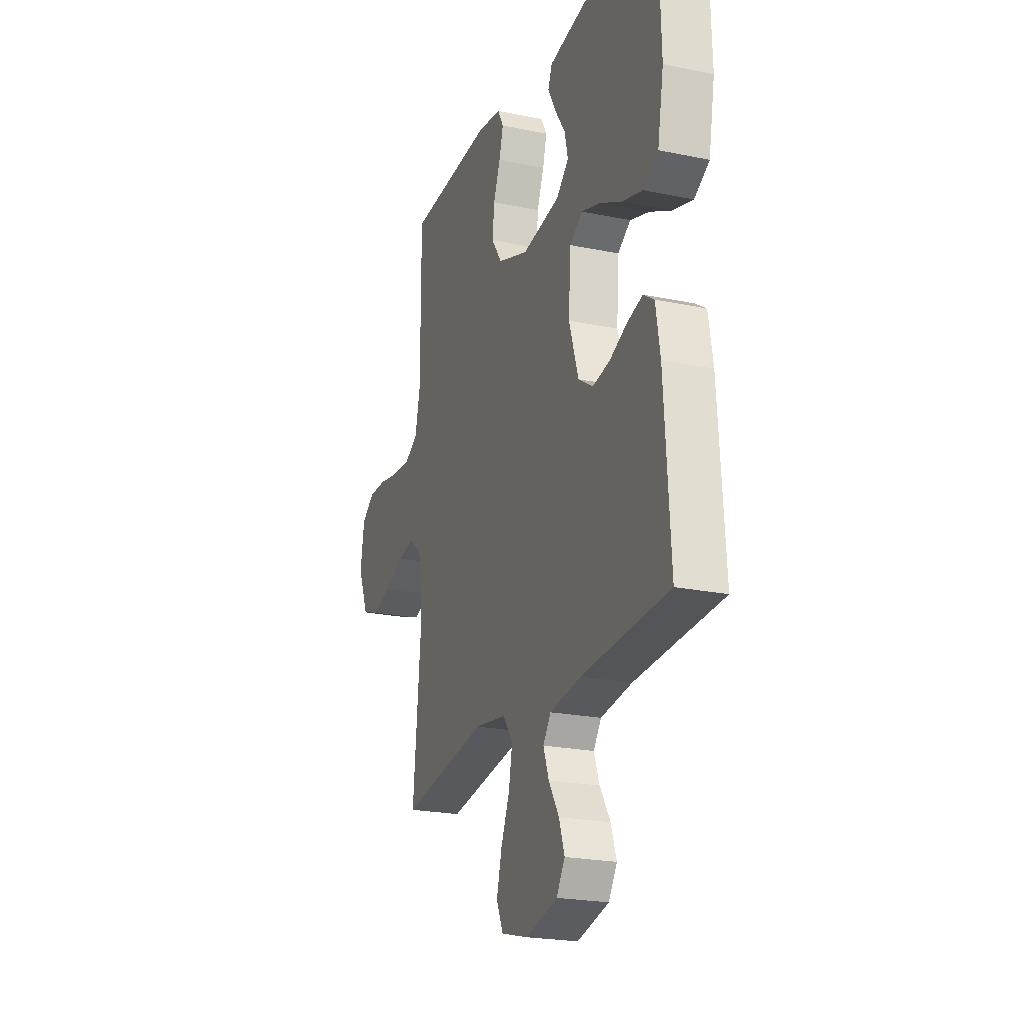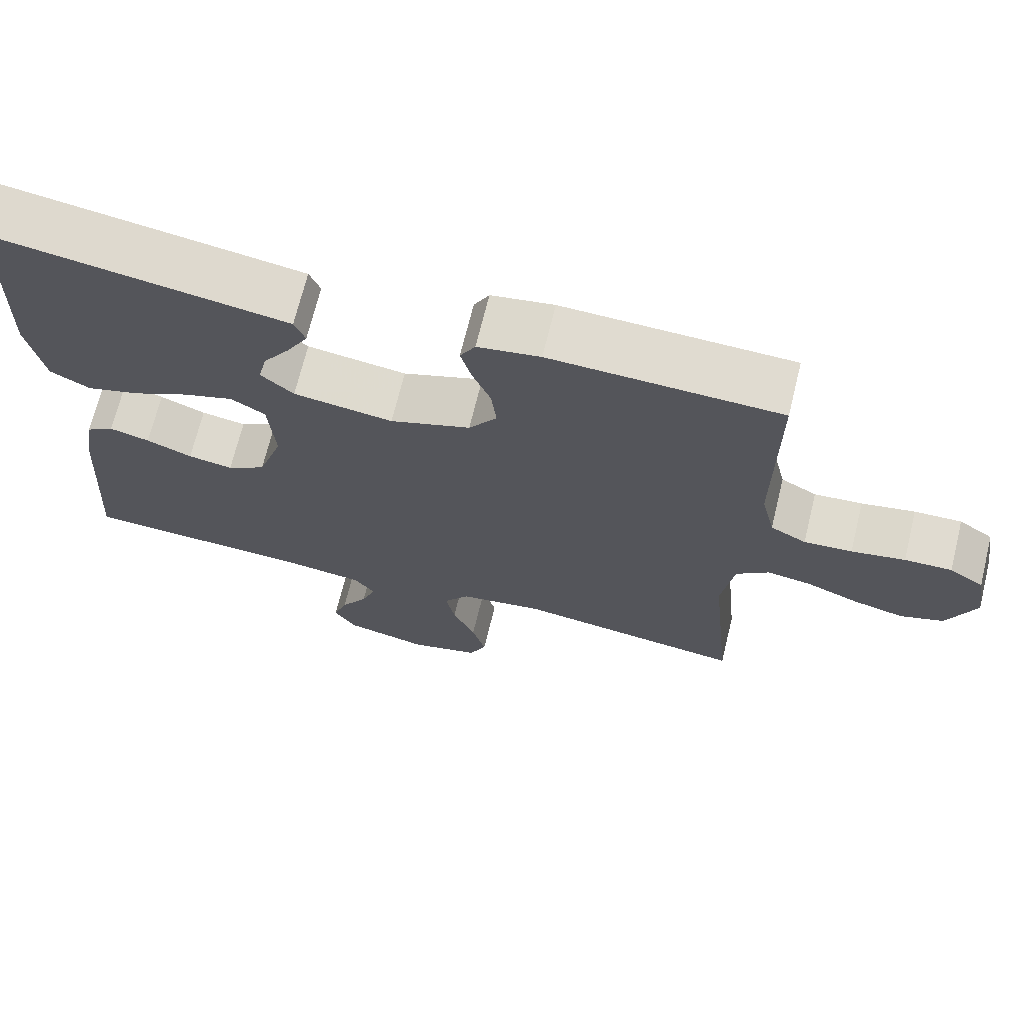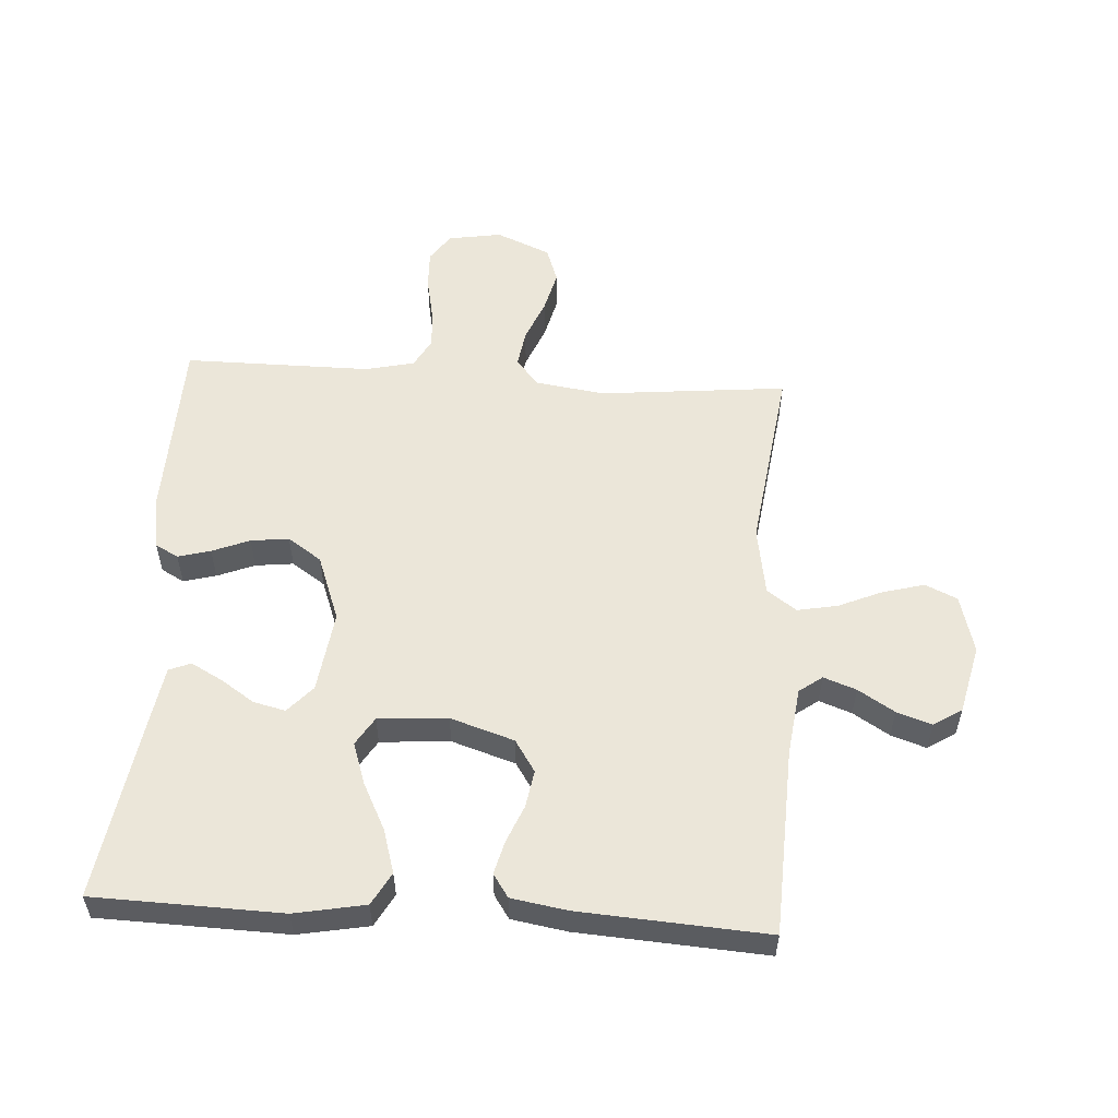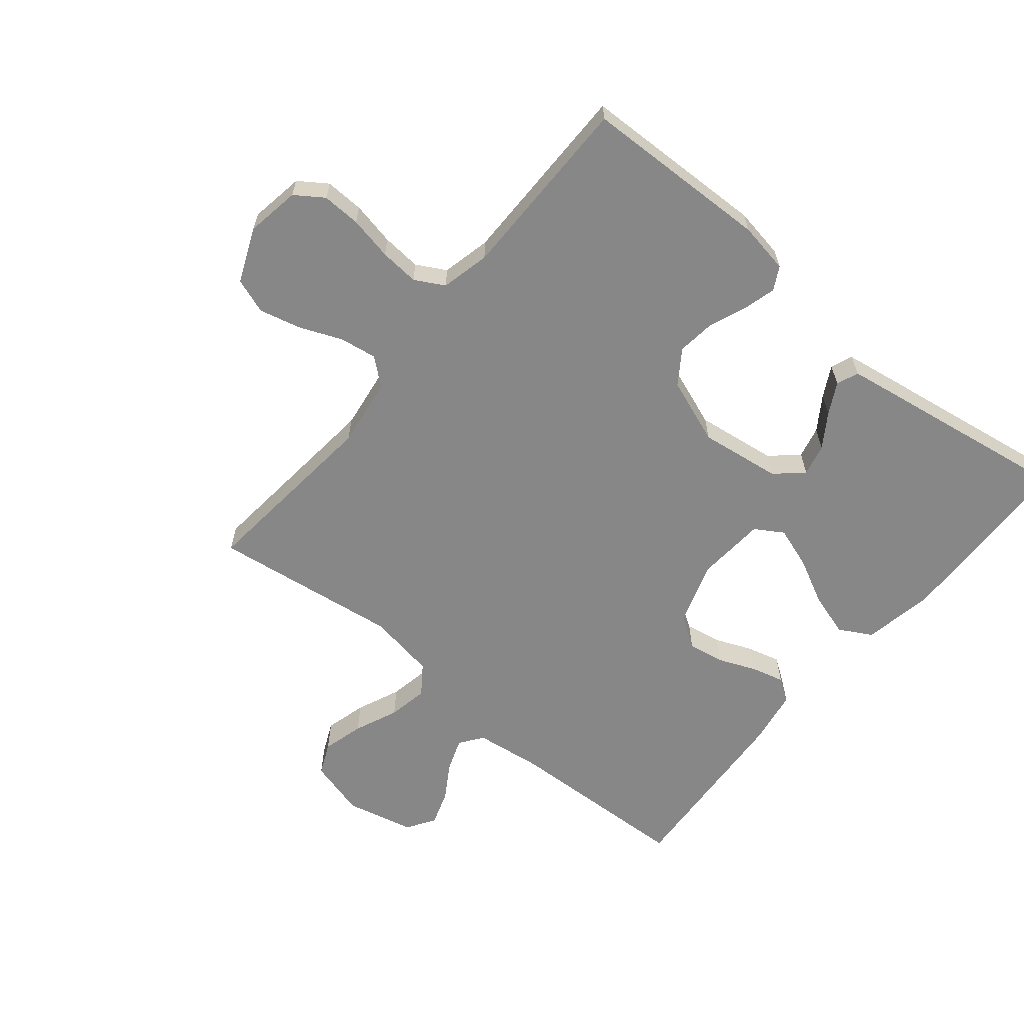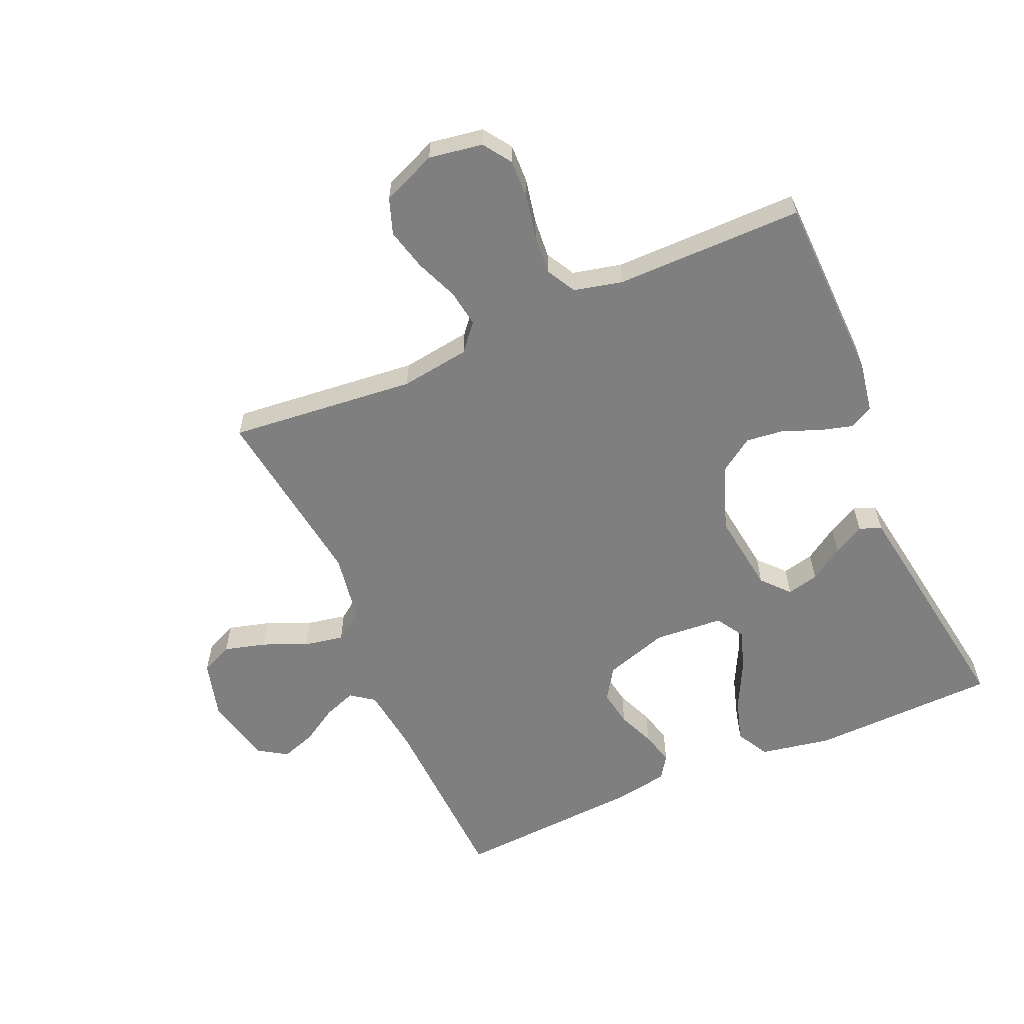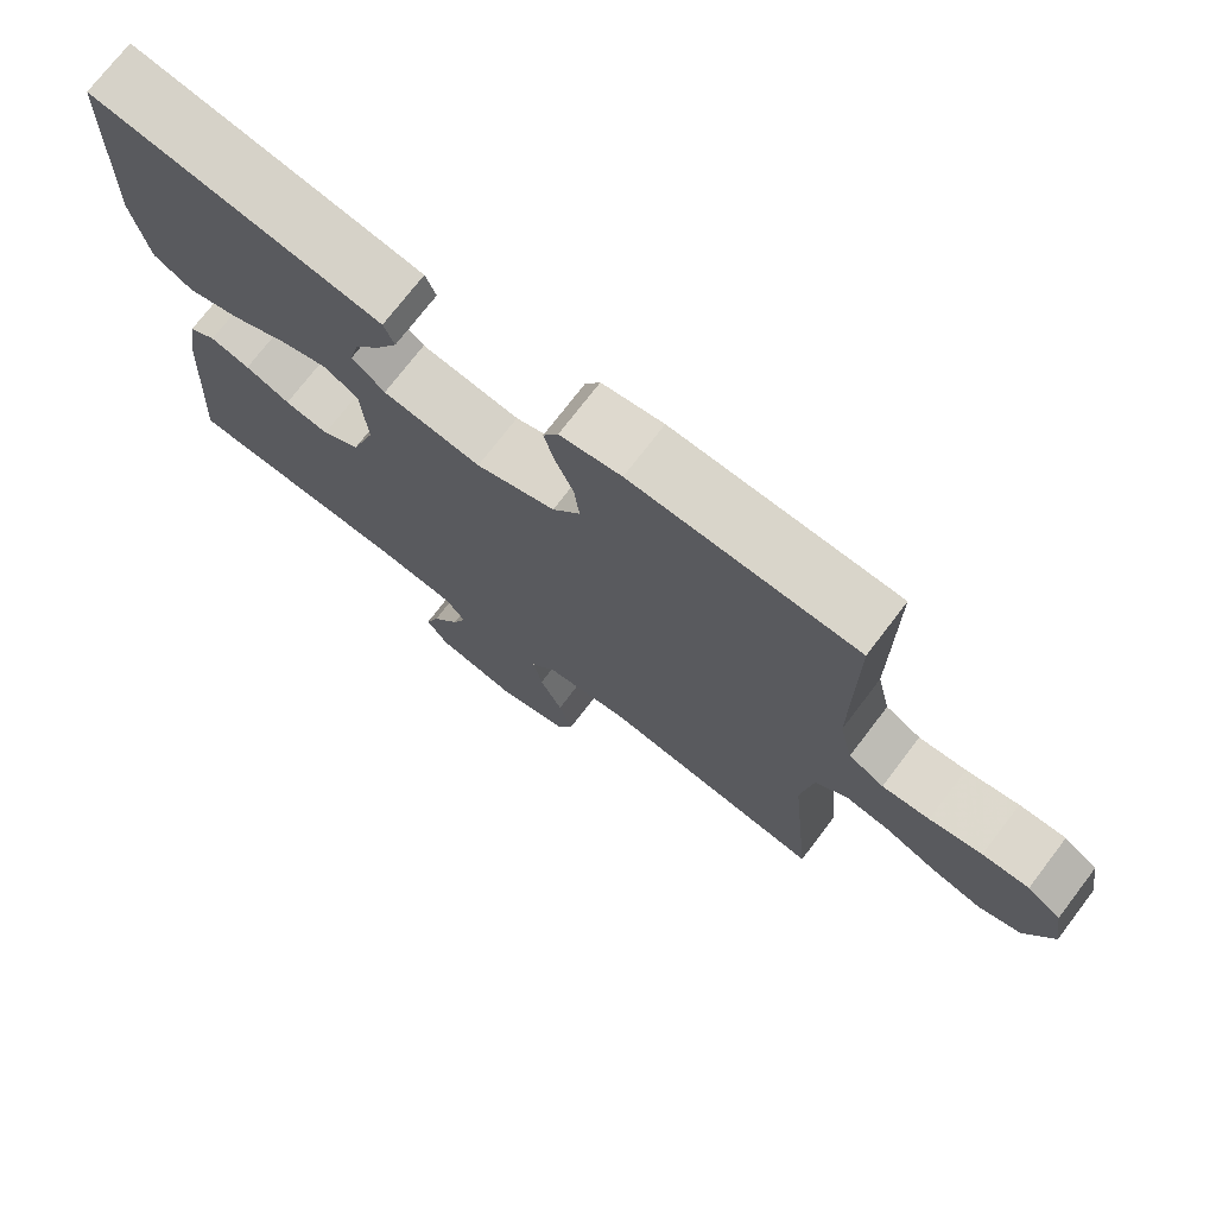
<metadata>
{"format":"obj","ext":"obj","renderer":"f3d","projection":"perspective","resolution":1024,"background":"white","views":[{"elev":-22.5,"azim":70.4,"up":"+Z"},{"elev":69.8,"azim":-166.2,"up":"+Z"},{"elev":55.3,"azim":93.5,"up":"+Y"},{"elev":-62.3,"azim":-39.6,"up":"+Y"},{"elev":-59.7,"azim":-66.5,"up":"+Y"},{"elev":73.7,"azim":-142.6,"up":"+Z"}]}
</metadata>
<code>
v -0.5 0.07 -0.5
v -0.471 0.07 -0.2
v -0.487 0.07 -0.089
v -0.53 0.07 -0.053
v -0.589 0.07 -0.062
v -0.657 0.07 -0.09
v -0.724 0.07 -0.107
v -0.781 0.07 -0.087
v -0.818 0.07 0
v -0.804 0.07 0.086
v -0.759 0.07 0.117
v -0.697 0.07 0.115
v -0.627 0.07 0.101
v -0.564 0.07 0.096
v -0.517 0.07 0.122
v -0.499 0.07 0.2
v -0.5 0.07 0.5
v -0.2 0.07 0.509
v -0.118 0.07 0.495
v -0.098 0.07 0.458
v -0.112 0.07 0.406
v -0.136 0.07 0.346
v -0.143 0.07 0.285
v -0.106 0.07 0.231
v 0 0.07 0.192
v 0.131 0.07 0.21
v 0.174 0.07 0.249
v 0.162 0.07 0.3
v 0.126 0.07 0.354
v 0.099 0.07 0.404
v 0.113 0.07 0.439
v 0.2 0.07 0.453
v 0.5 0.07 0.5
v 0.509 0.07 0.2
v 0.488 0.07 0.087
v 0.436 0.07 0.058
v 0.366 0.07 0.079
v 0.291 0.07 0.117
v 0.225 0.07 0.139
v 0.18 0.07 0.111
v 0.172 0.07 0
v 0.205 0.07 -0.102
v 0.256 0.07 -0.135
v 0.315 0.07 -0.125
v 0.375 0.07 -0.1
v 0.428 0.07 -0.086
v 0.465 0.07 -0.111
v 0.48 0.07 -0.2
v 0.5 0.07 -0.5
v 0.2 0.07 -0.513
v 0.092 0.07 -0.527
v 0.065 0.07 -0.564
v 0.084 0.07 -0.616
v 0.12 0.07 -0.674
v 0.139 0.07 -0.73
v 0.11 0.07 -0.775
v 0 0.07 -0.801
v -0.093 0.07 -0.776
v -0.116 0.07 -0.725
v -0.098 0.07 -0.658
v -0.068 0.07 -0.588
v -0.056 0.07 -0.524
v -0.09 0.07 -0.477
v -0.2 0.07 -0.459
v -0.5 0 -0.5
v -0.471 0 -0.2
v -0.487 0 -0.089
v -0.53 0 -0.053
v -0.589 0 -0.062
v -0.657 0 -0.09
v -0.724 0 -0.107
v -0.781 0 -0.087
v -0.818 0 0
v -0.804 0 0.086
v -0.759 0 0.117
v -0.697 0 0.115
v -0.627 0 0.101
v -0.564 0 0.096
v -0.517 0 0.122
v -0.499 0 0.2
v -0.5 0 0.5
v -0.2 0 0.509
v -0.118 0 0.495
v -0.098 0 0.458
v -0.112 0 0.406
v -0.136 0 0.346
v -0.143 0 0.285
v -0.106 0 0.231
v 0 0 0.192
v 0.131 0 0.21
v 0.174 0 0.249
v 0.162 0 0.3
v 0.126 0 0.354
v 0.099 0 0.404
v 0.113 0 0.439
v 0.2 0 0.453
v 0.5 0 0.5
v 0.509 0 0.2
v 0.488 0 0.087
v 0.436 0 0.058
v 0.366 0 0.079
v 0.291 0 0.117
v 0.225 0 0.139
v 0.18 0 0.111
v 0.172 0 0
v 0.205 0 -0.102
v 0.256 0 -0.135
v 0.315 0 -0.125
v 0.375 0 -0.1
v 0.428 0 -0.086
v 0.465 0 -0.111
v 0.48 0 -0.2
v 0.5 0 -0.5
v 0.2 0 -0.513
v 0.092 0 -0.527
v 0.065 0 -0.564
v 0.084 0 -0.616
v 0.12 0 -0.674
v 0.139 0 -0.73
v 0.11 0 -0.775
v 0 0 -0.801
v -0.093 0 -0.776
v -0.116 0 -0.725
v -0.098 0 -0.658
v -0.068 0 -0.588
v -0.056 0 -0.524
v -0.09 0 -0.477
v -0.2 0 -0.459
f 59 60 61
f 58 59 61
f 57 58 61
f 56 57 61
f 55 56 61
f 54 55 61
f 53 54 61
f 52 53 61 62
f 51 52 62 63
f 48 49 50
f 47 48 50
f 46 47 50
f 45 46 50
f 44 45 50
f 50 51 63
f 44 50 63
f 43 44 63
f 36 37 38
f 35 36 38
f 34 35 38
f 33 34 38
f 32 33 38
f 31 32 38
f 30 31 38
f 29 30 38
f 28 29 38
f 27 28 38 39
f 26 27 39 40
f 20 21 22
f 19 20 22
f 18 19 22
f 17 18 22
f 16 17 22
f 15 16 22 23
f 14 15 23 24
f 11 12 13
f 10 11 13
f 9 10 13
f 8 9 13
f 7 8 13
f 6 7 13
f 5 6 13
f 4 5 13 14
f 14 24 25
f 4 14 25
f 3 4 25
f 64 1 2
f 64 2 3
f 63 64 3
f 43 63 3
f 42 43 3
f 41 42 3 25
f 25 26 40 41
f 125 124 123
f 125 123 122
f 125 122 121
f 125 121 120
f 125 120 119
f 125 119 118
f 125 118 117
f 126 125 117 116
f 127 126 116 115
f 114 113 112
f 114 112 111
f 114 111 110
f 114 110 109
f 114 109 108
f 127 115 114
f 127 114 108
f 127 108 107
f 102 101 100
f 102 100 99
f 102 99 98
f 102 98 97
f 102 97 96
f 102 96 95
f 102 95 94
f 102 94 93
f 102 93 92
f 103 102 92 91
f 104 103 91 90
f 86 85 84
f 86 84 83
f 86 83 82
f 86 82 81
f 86 81 80
f 87 86 80 79
f 88 87 79 78
f 77 76 75
f 77 75 74
f 77 74 73
f 77 73 72
f 77 72 71
f 77 71 70
f 77 70 69
f 78 77 69 68
f 89 88 78
f 89 78 68
f 89 68 67
f 66 65 128
f 67 66 128
f 67 128 127
f 67 127 107
f 67 107 106
f 89 67 106 105
f 105 104 90 89
f 1 65 66 2
f 2 66 67 3
f 3 67 68 4
f 4 68 69 5
f 5 69 70 6
f 6 70 71 7
f 7 71 72 8
f 8 72 73 9
f 9 73 74 10
f 10 74 75 11
f 11 75 76 12
f 12 76 77 13
f 13 77 78 14
f 14 78 79 15
f 15 79 80 16
f 16 80 81 17
f 17 81 82 18
f 18 82 83 19
f 19 83 84 20
f 20 84 85 21
f 21 85 86 22
f 22 86 87 23
f 23 87 88 24
f 24 88 89 25
f 25 89 90 26
f 26 90 91 27
f 27 91 92 28
f 28 92 93 29
f 29 93 94 30
f 30 94 95 31
f 31 95 96 32
f 32 96 97 33
f 33 97 98 34
f 34 98 99 35
f 35 99 100 36
f 36 100 101 37
f 37 101 102 38
f 38 102 103 39
f 39 103 104 40
f 40 104 105 41
f 41 105 106 42
f 42 106 107 43
f 43 107 108 44
f 44 108 109 45
f 45 109 110 46
f 46 110 111 47
f 47 111 112 48
f 48 112 113 49
f 49 113 114 50
f 50 114 115 51
f 51 115 116 52
f 52 116 117 53
f 53 117 118 54
f 54 118 119 55
f 55 119 120 56
f 56 120 121 57
f 57 121 122 58
f 58 122 123 59
f 59 123 124 60
f 60 124 125 61
f 61 125 126 62
f 62 126 127 63
f 63 127 128 64
f 64 128 65 1

</code>
